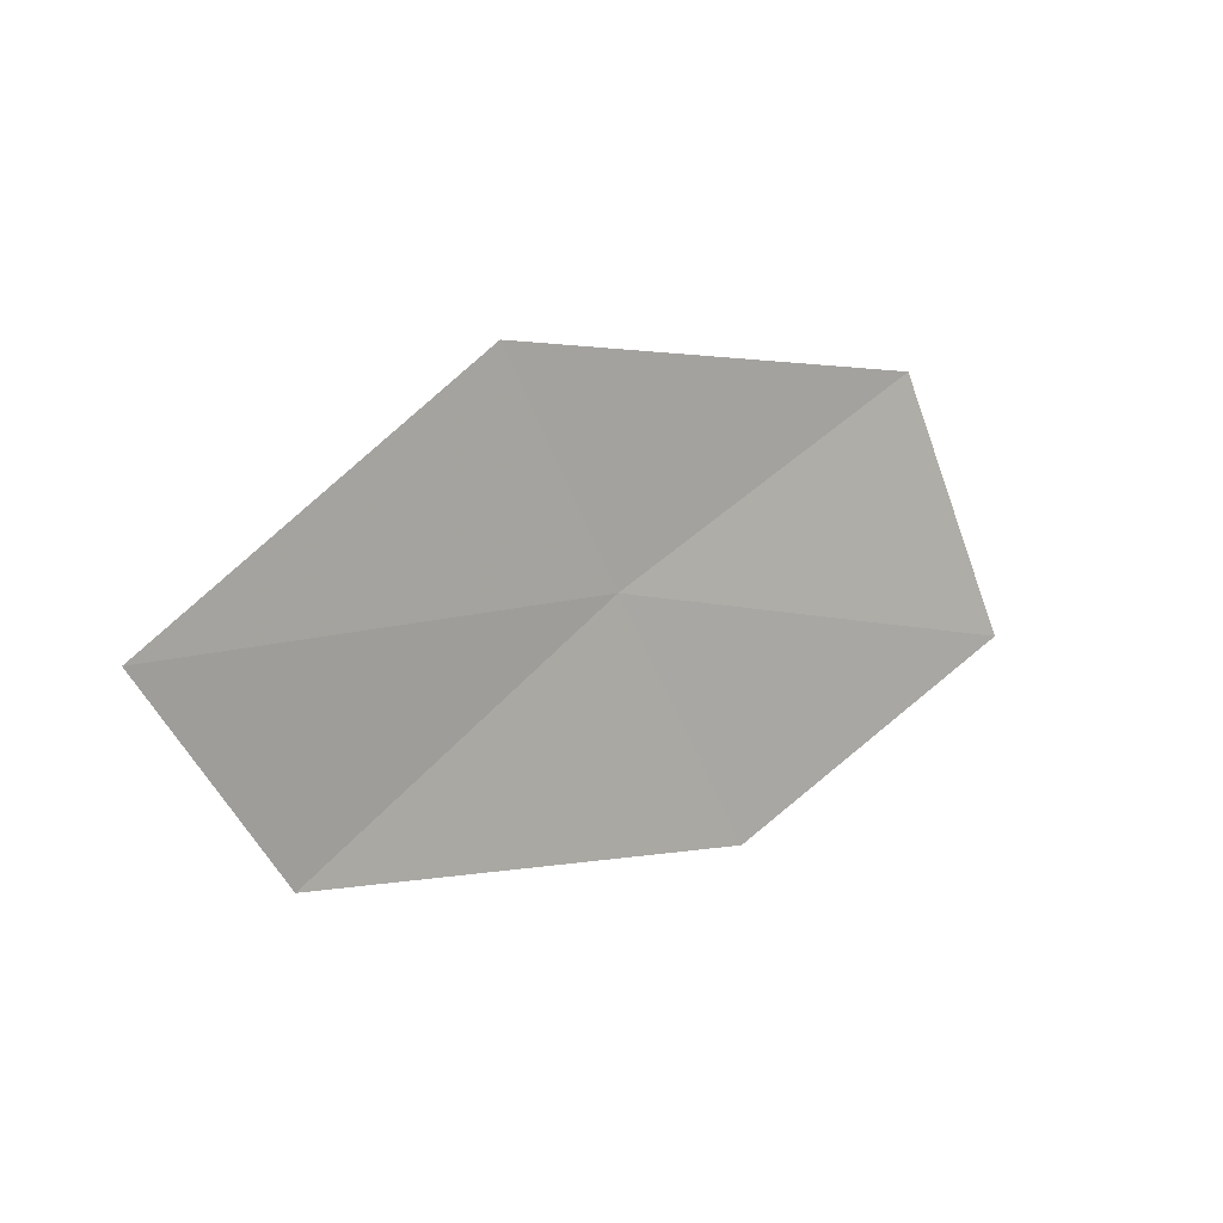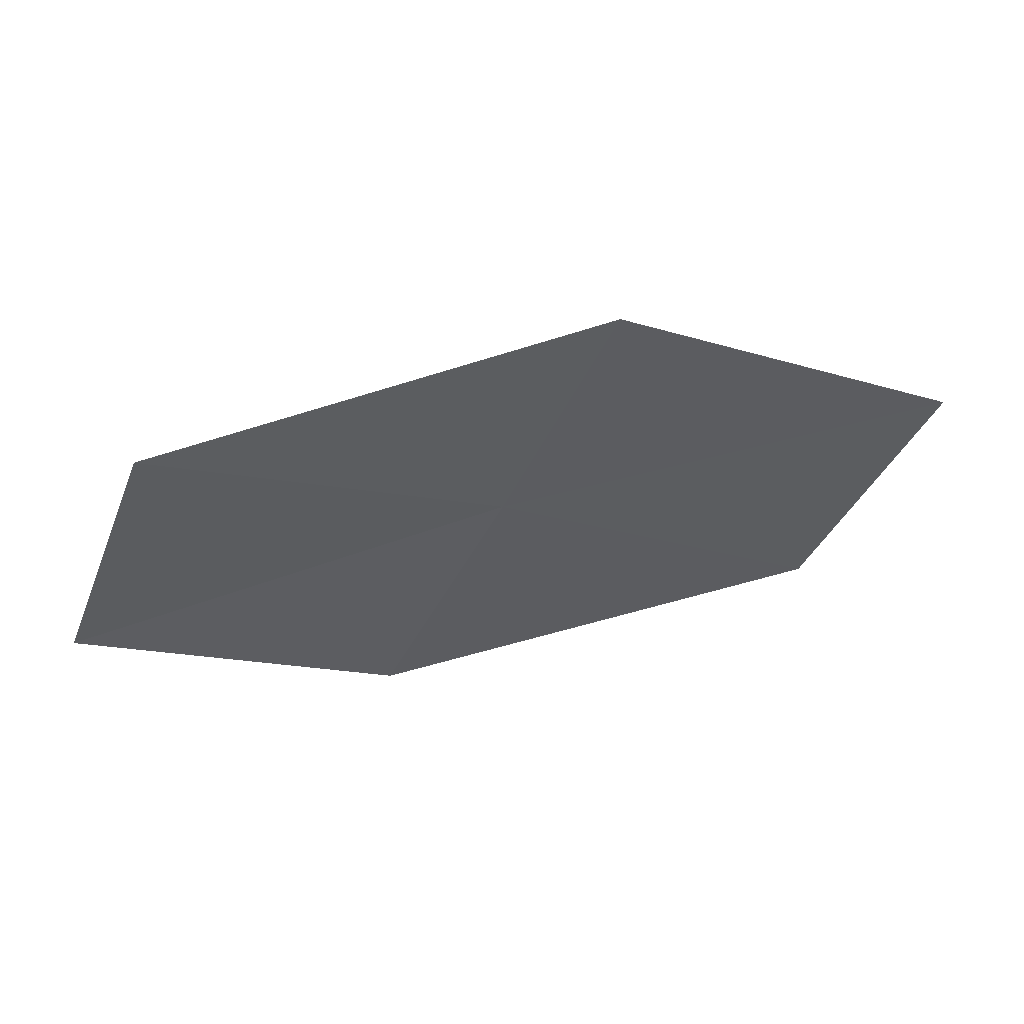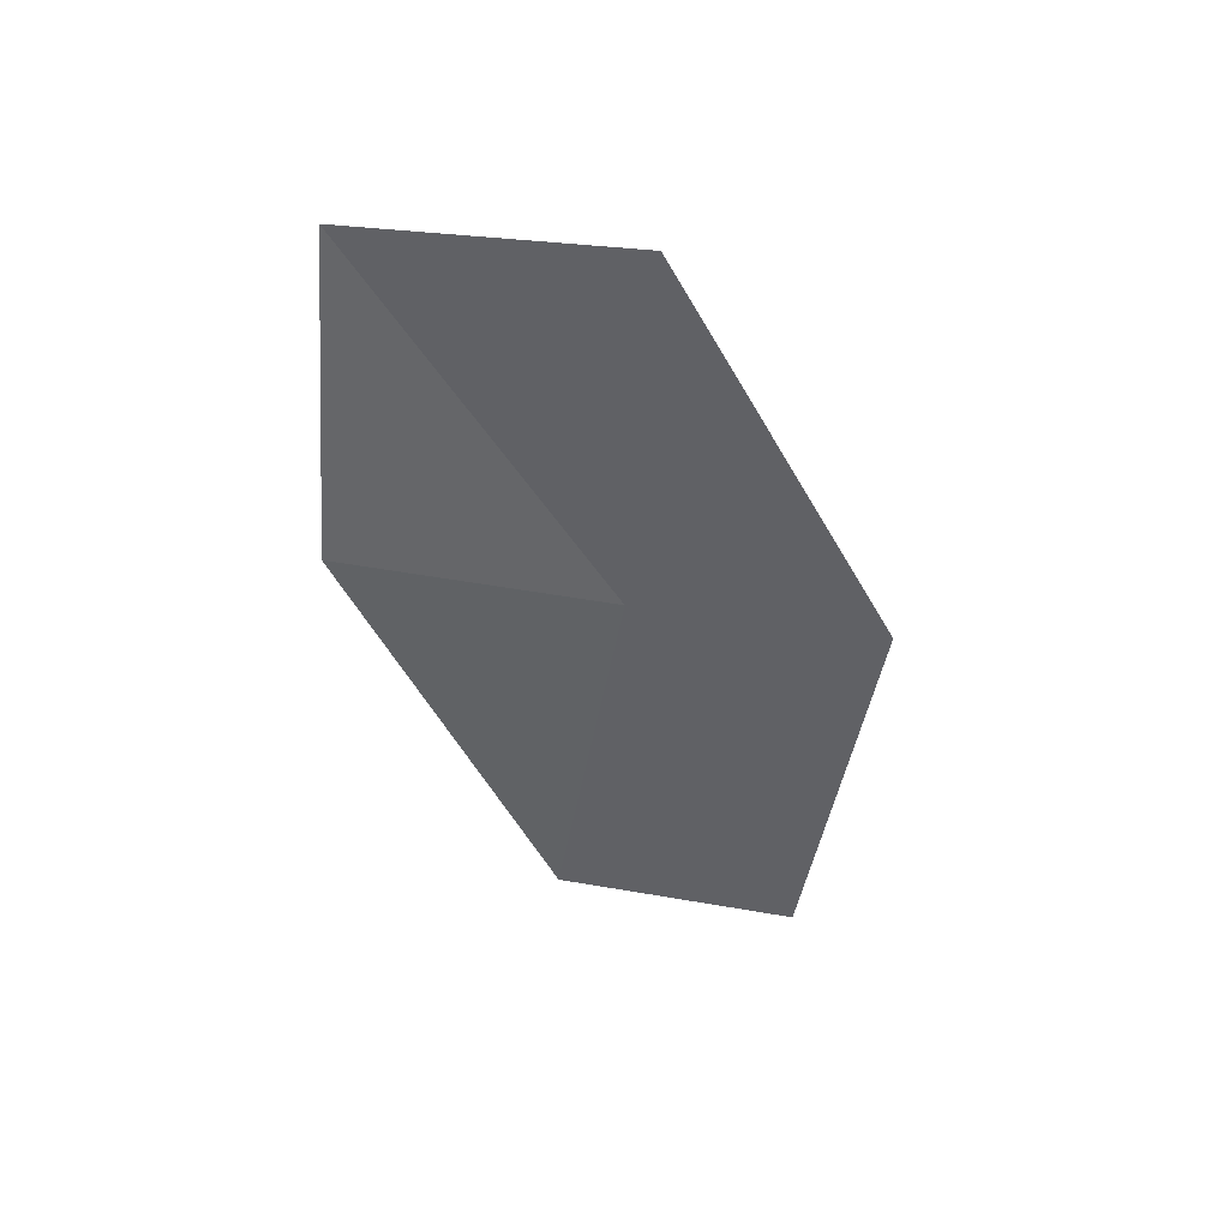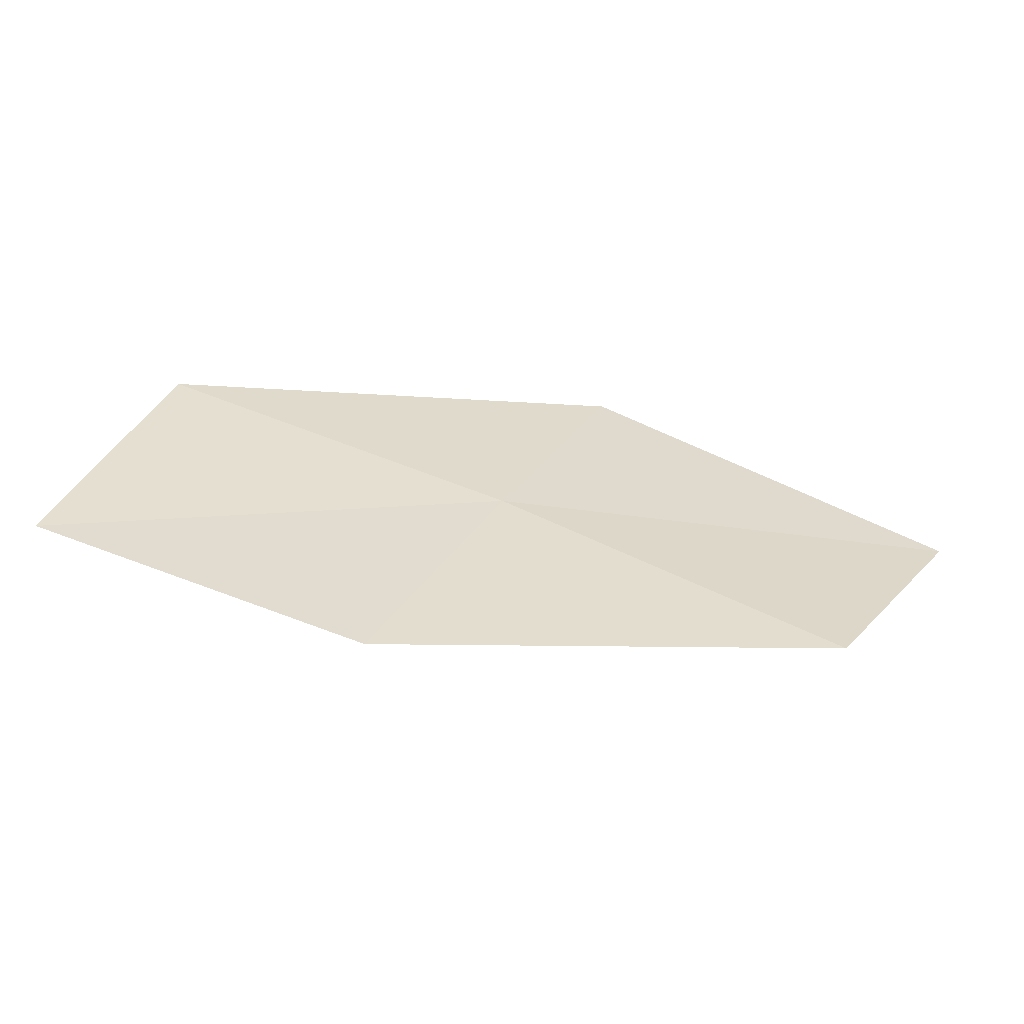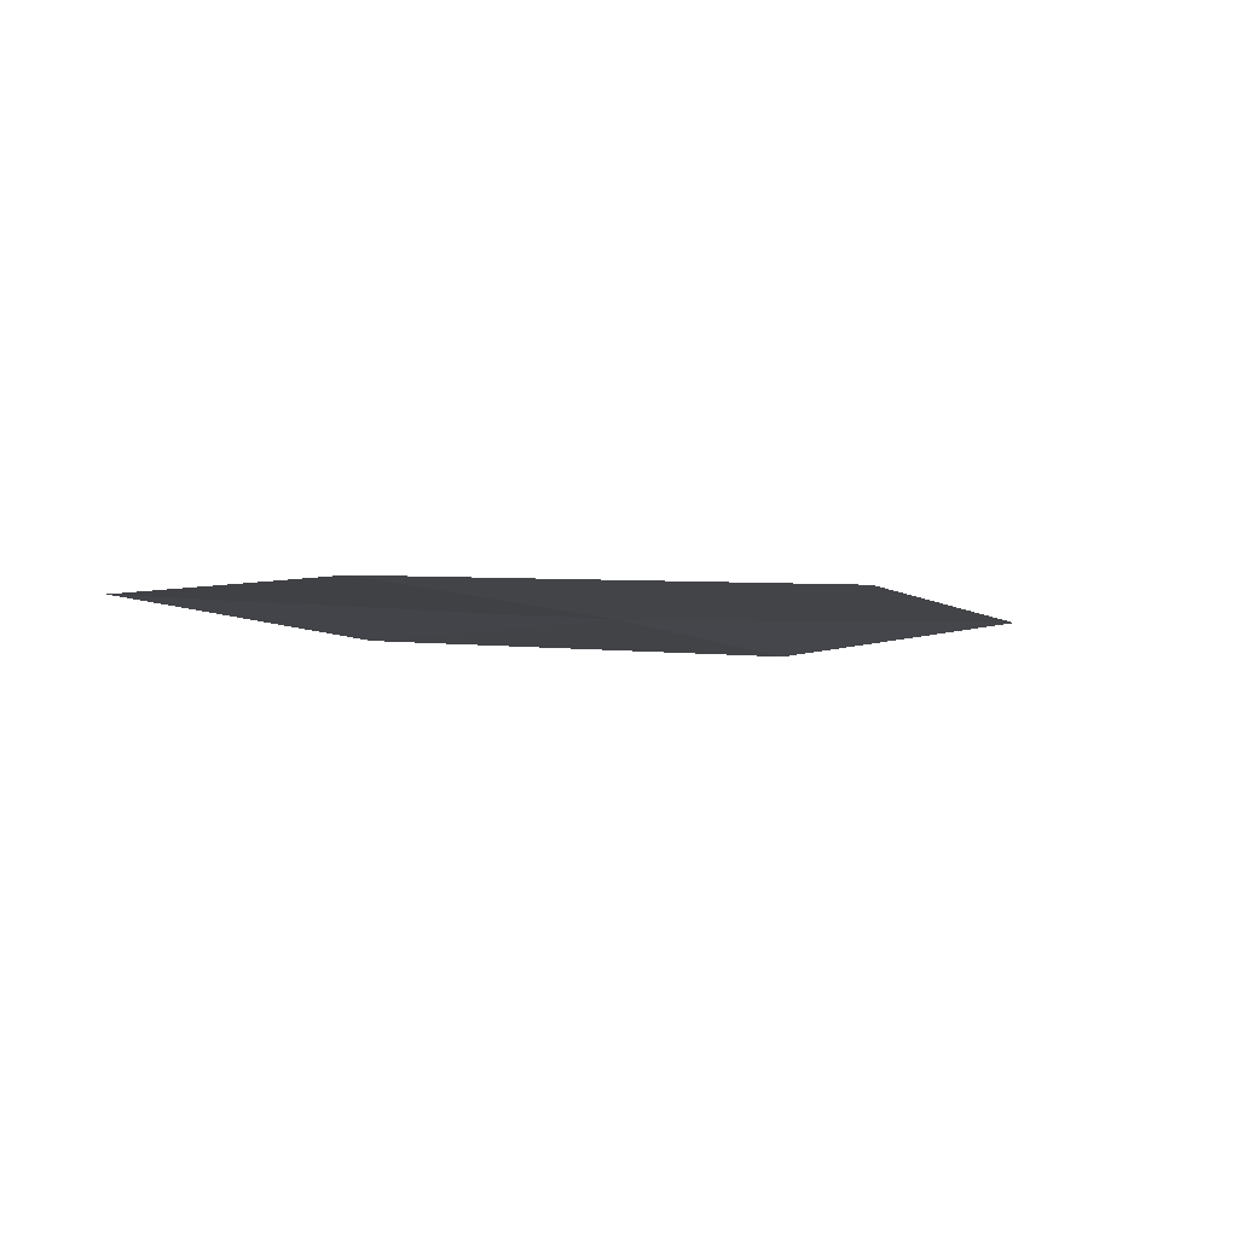
<metadata>
{"format":"obj","ext":"obj","renderer":"f3d","projection":"perspective","resolution":1024,"background":"white","views":[{"elev":18.5,"azim":-32.9,"up":"+Y"},{"elev":43.9,"azim":172.9,"up":"+Y"},{"elev":-57.2,"azim":107.6,"up":"+Z"},{"elev":-61.5,"azim":176.6,"up":"+Y"},{"elev":-14.7,"azim":146.2,"up":"+Z"}]}
</metadata>
<code>
v -9.014 19.03 9.589
v -7.061 19.82 9.335
v -6.521 18.32 9.507
v -8.324 17.59 9.681
v -9.633 20.33 9.573
v -10.87 18.04 9.843
v -11.62 19.27 9.899
f 1 3 2
f 1 4 3
f 1 2 5
f 1 6 4
f 1 5 7
f 1 7 6

</code>
